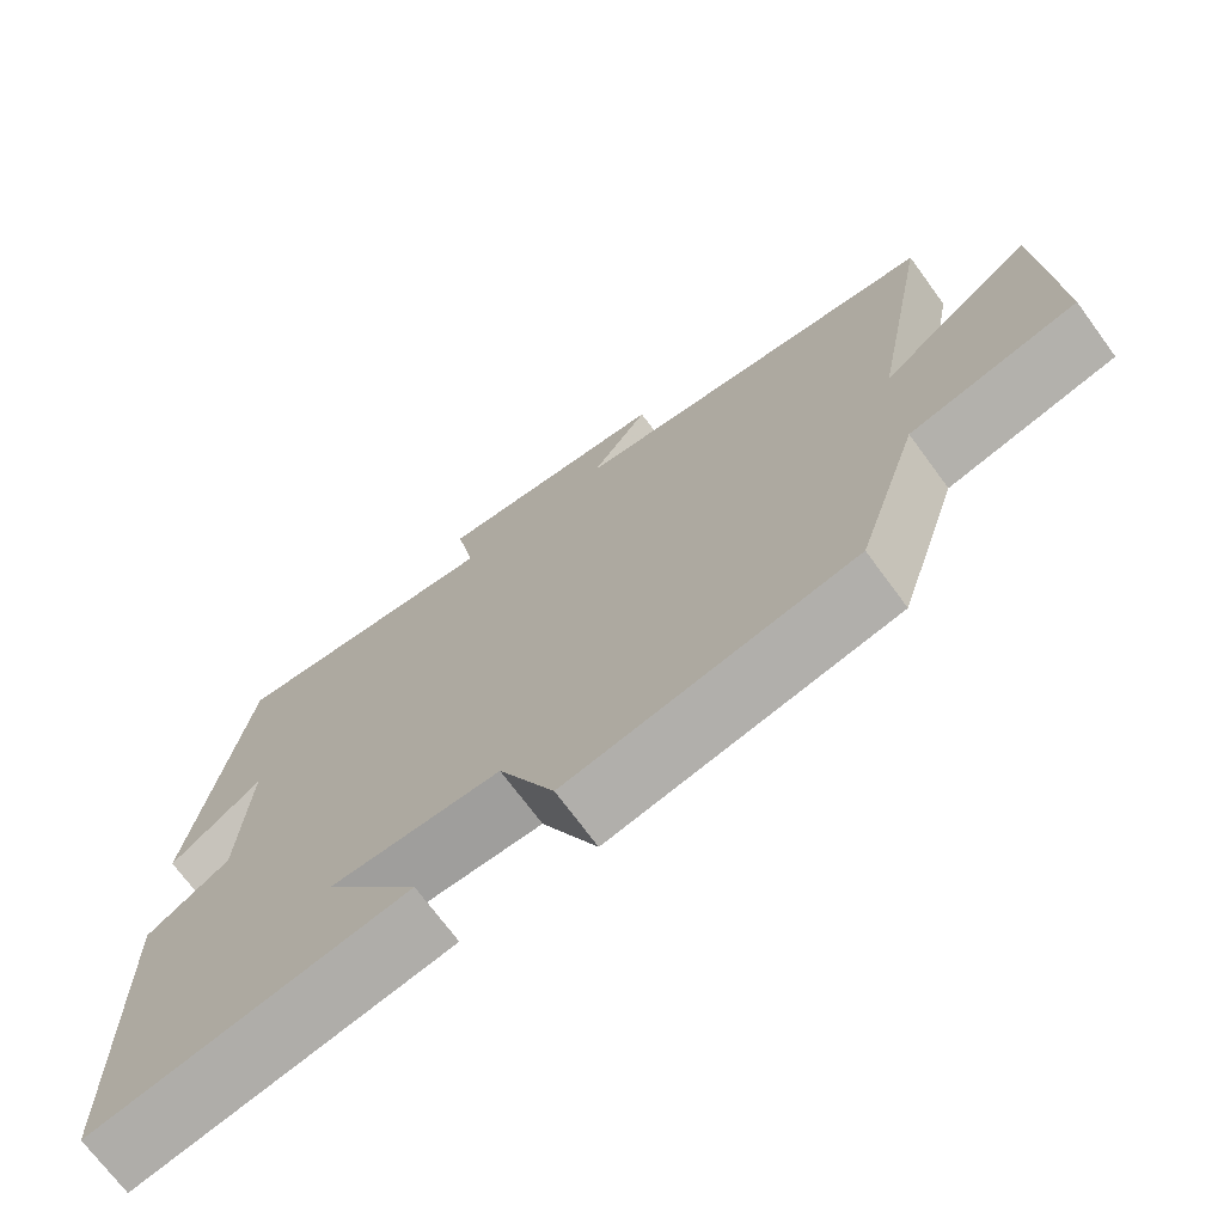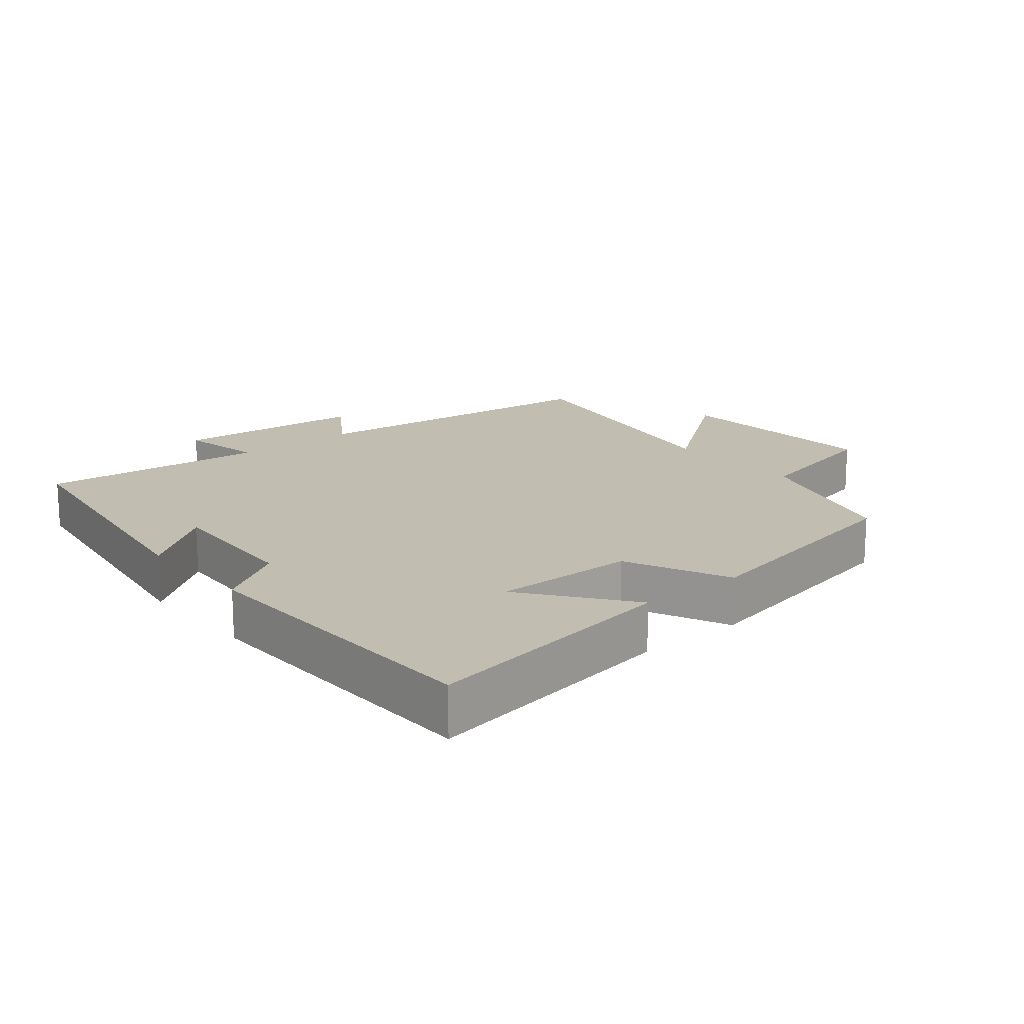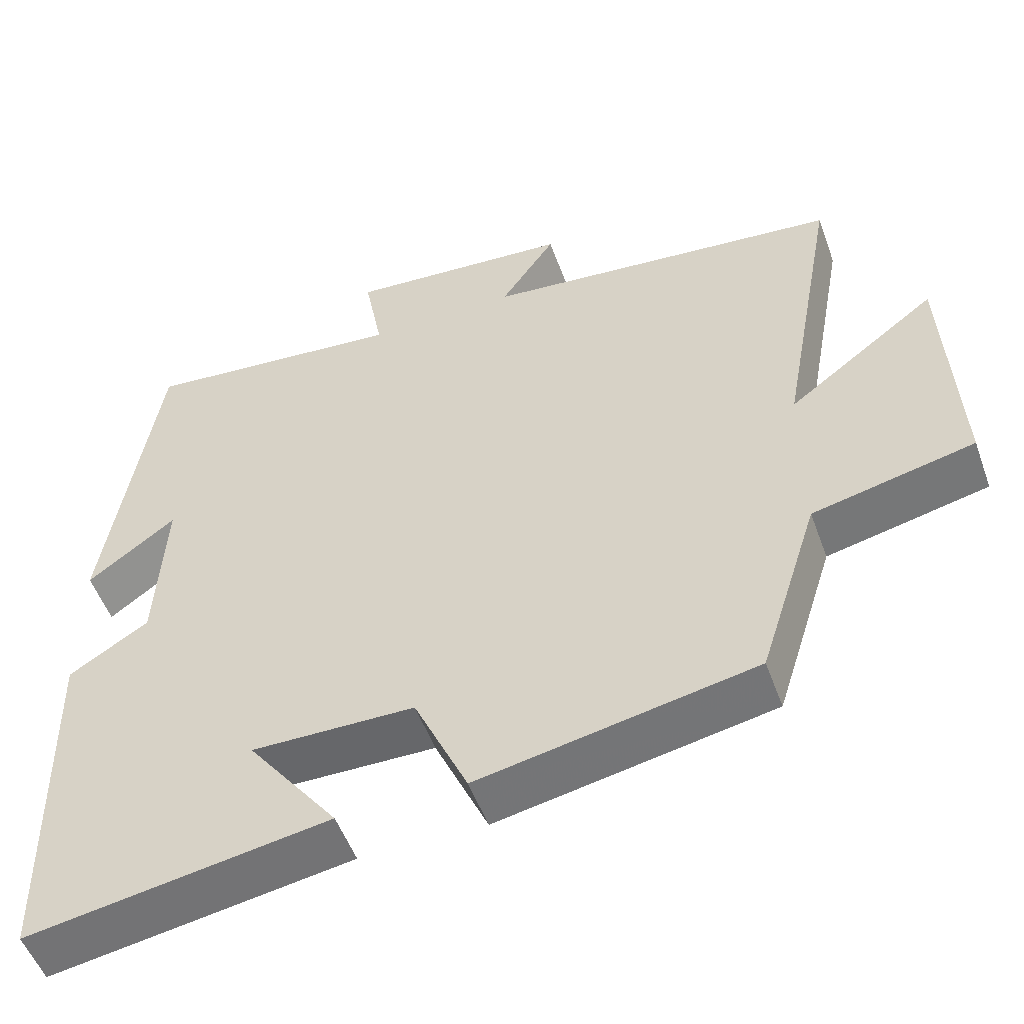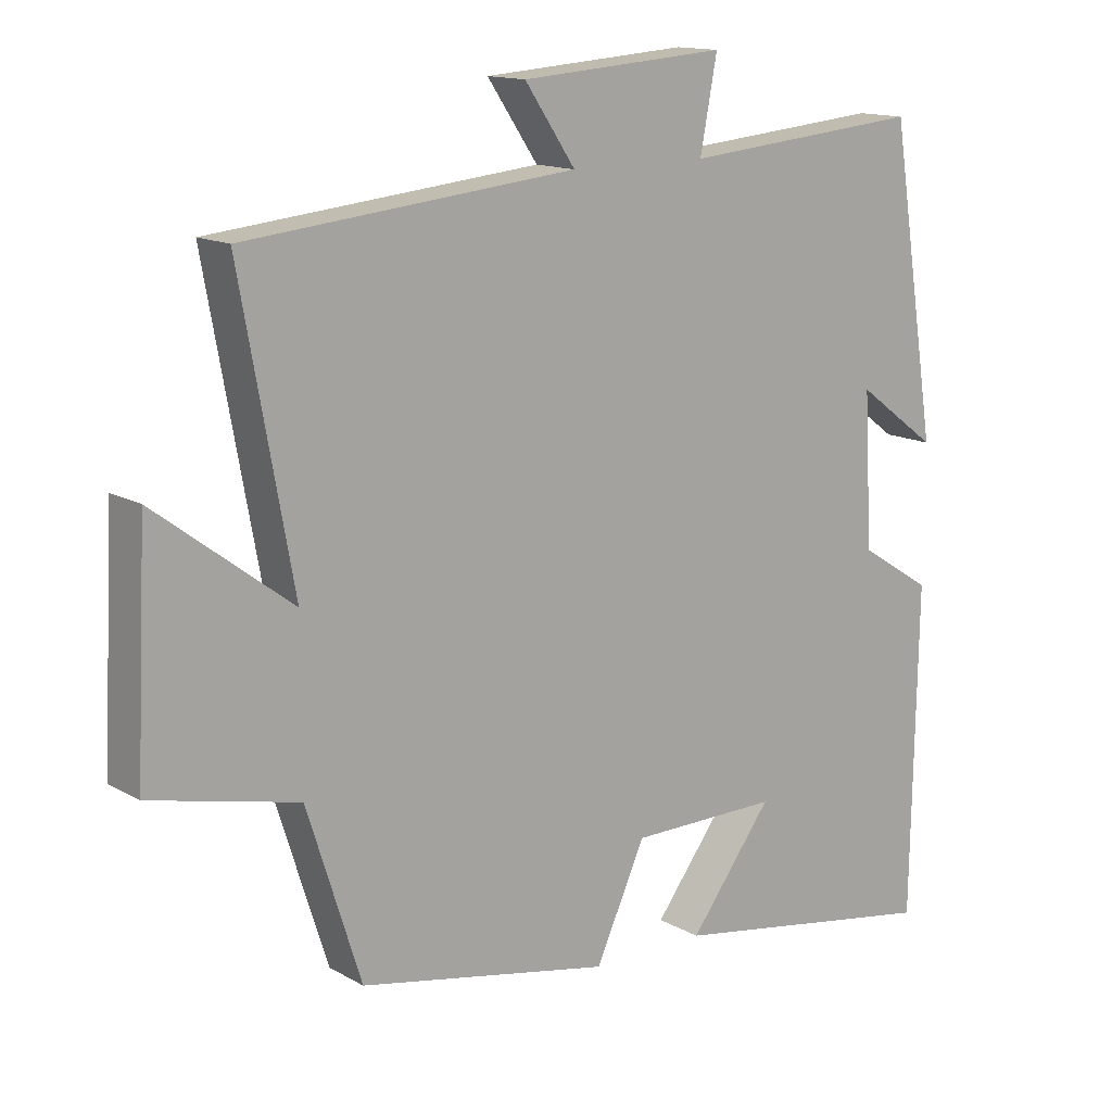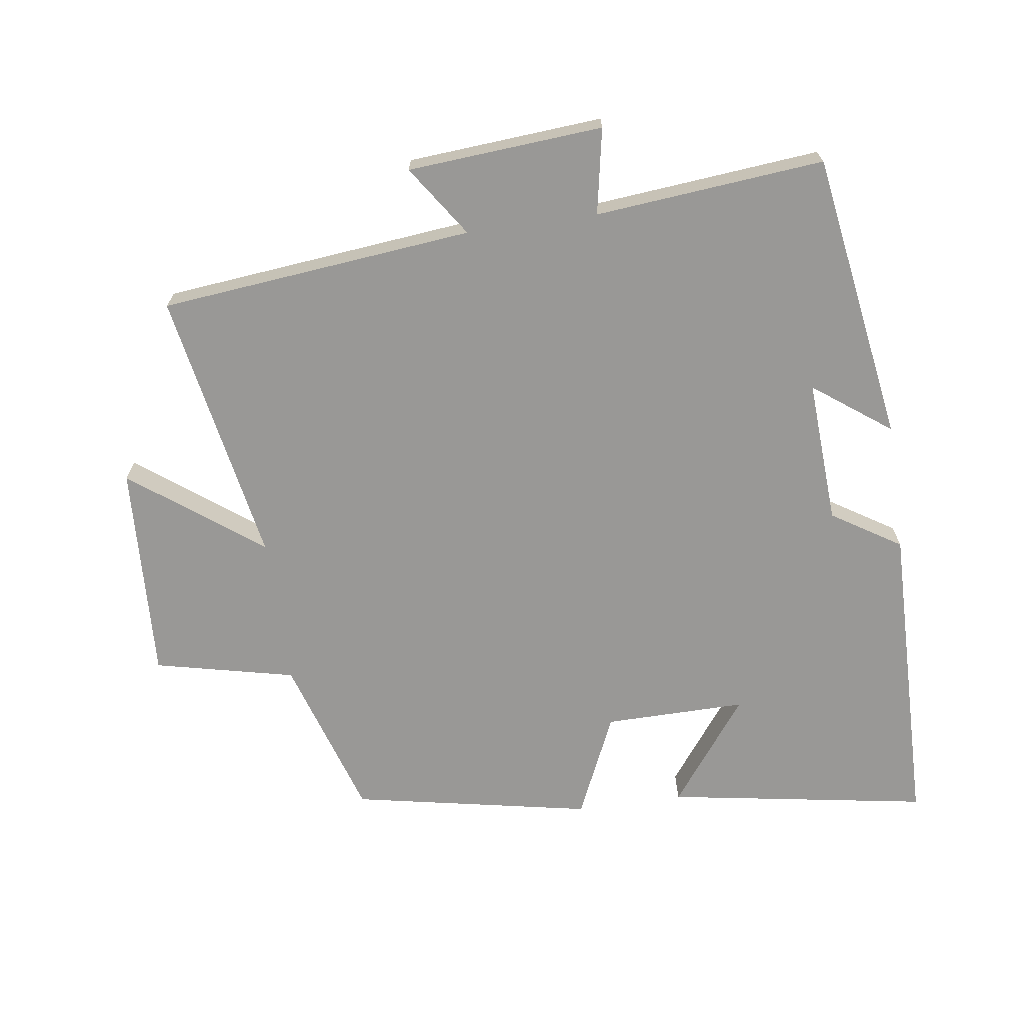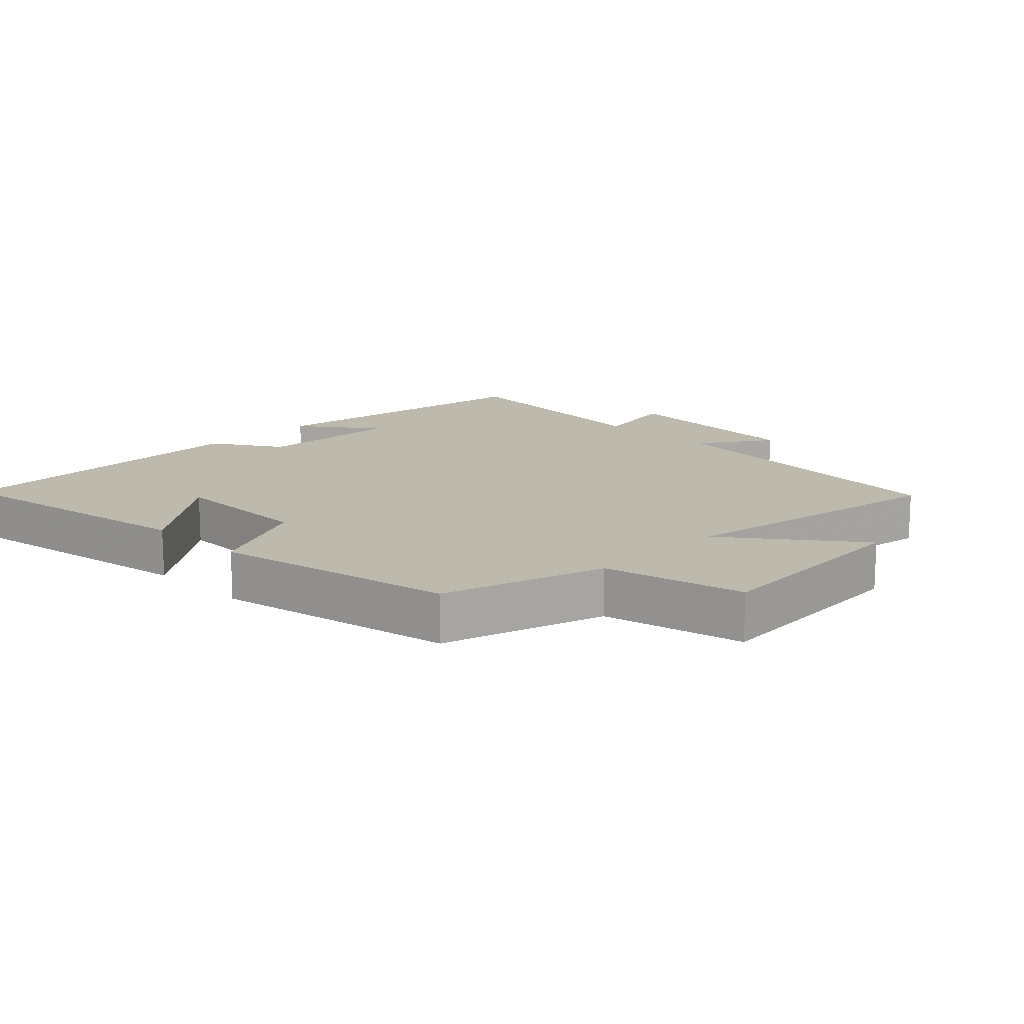
<metadata>
{"format":"obj","ext":"obj","renderer":"f3d","projection":"perspective","resolution":1024,"background":"white","views":[{"elev":-71.3,"azim":-143.7,"up":"+Z"},{"elev":16.7,"azim":140.2,"up":"+Y"},{"elev":-52.3,"azim":-160.3,"up":"+Z"},{"elev":14.0,"azim":-38.9,"up":"+Z"},{"elev":-68.6,"azim":8.1,"up":"+Y"},{"elev":15.0,"azim":-135.5,"up":"+Y"}]}
</metadata>
<code>
v 0.432 0.07 0.532
v 0.5 0.07 0.099
v 0.385 0.07 0.184
v 0.397 0.07 -0.032
v 0.5 0.07 -0.097
v 0.492 0.07 -0.565
v 0.1 0.07 -0.5
v 0.218 0.07 -0.343
v 0.006 0.07 -0.345
v -0.064 0.07 -0.5
v -0.423 0.07 -0.43
v -0.5 0.07 -0.187
v -0.71 0.07 -0.139
v -0.694 0.07 0.187
v -0.5 0.07 0.041
v -0.575 0.07 0.452
v -0.106 0.07 0.5
v -0.178 0.07 0.606
v 0.114 0.07 0.628
v 0.09 0.07 0.5
v 0.432 0 0.532
v 0.5 0 0.099
v 0.385 0 0.184
v 0.397 0 -0.032
v 0.5 0 -0.097
v 0.492 0 -0.565
v 0.1 0 -0.5
v 0.218 0 -0.343
v 0.006 0 -0.345
v -0.064 0 -0.5
v -0.423 0 -0.43
v -0.5 0 -0.187
v -0.71 0 -0.139
v -0.694 0 0.187
v -0.5 0 0.041
v -0.575 0 0.452
v -0.106 0 0.5
v -0.178 0 0.606
v 0.114 0 0.628
v 0.09 0 0.5
f 17 18 19 20
f 15 16 17 20
f 15 20 1
f 12 13 14 15
f 9 10 11 12
f 8 9 12 15
f 5 6 7 8
f 4 5 8 15
f 3 4 15
f 1 2 3
f 1 3 15
f 40 39 38 37
f 40 37 36 35
f 21 40 35
f 35 34 33 32
f 32 31 30 29
f 35 32 29 28
f 28 27 26 25
f 35 28 25 24
f 35 24 23
f 23 22 21
f 35 23 21
f 1 21 22 2
f 2 22 23 3
f 3 23 24 4
f 4 24 25 5
f 5 25 26 6
f 6 26 27 7
f 7 27 28 8
f 8 28 29 9
f 9 29 30 10
f 10 30 31 11
f 11 31 32 12
f 12 32 33 13
f 13 33 34 14
f 14 34 35 15
f 15 35 36 16
f 16 36 37 17
f 17 37 38 18
f 18 38 39 19
f 19 39 40 20
f 20 40 21 1

</code>
